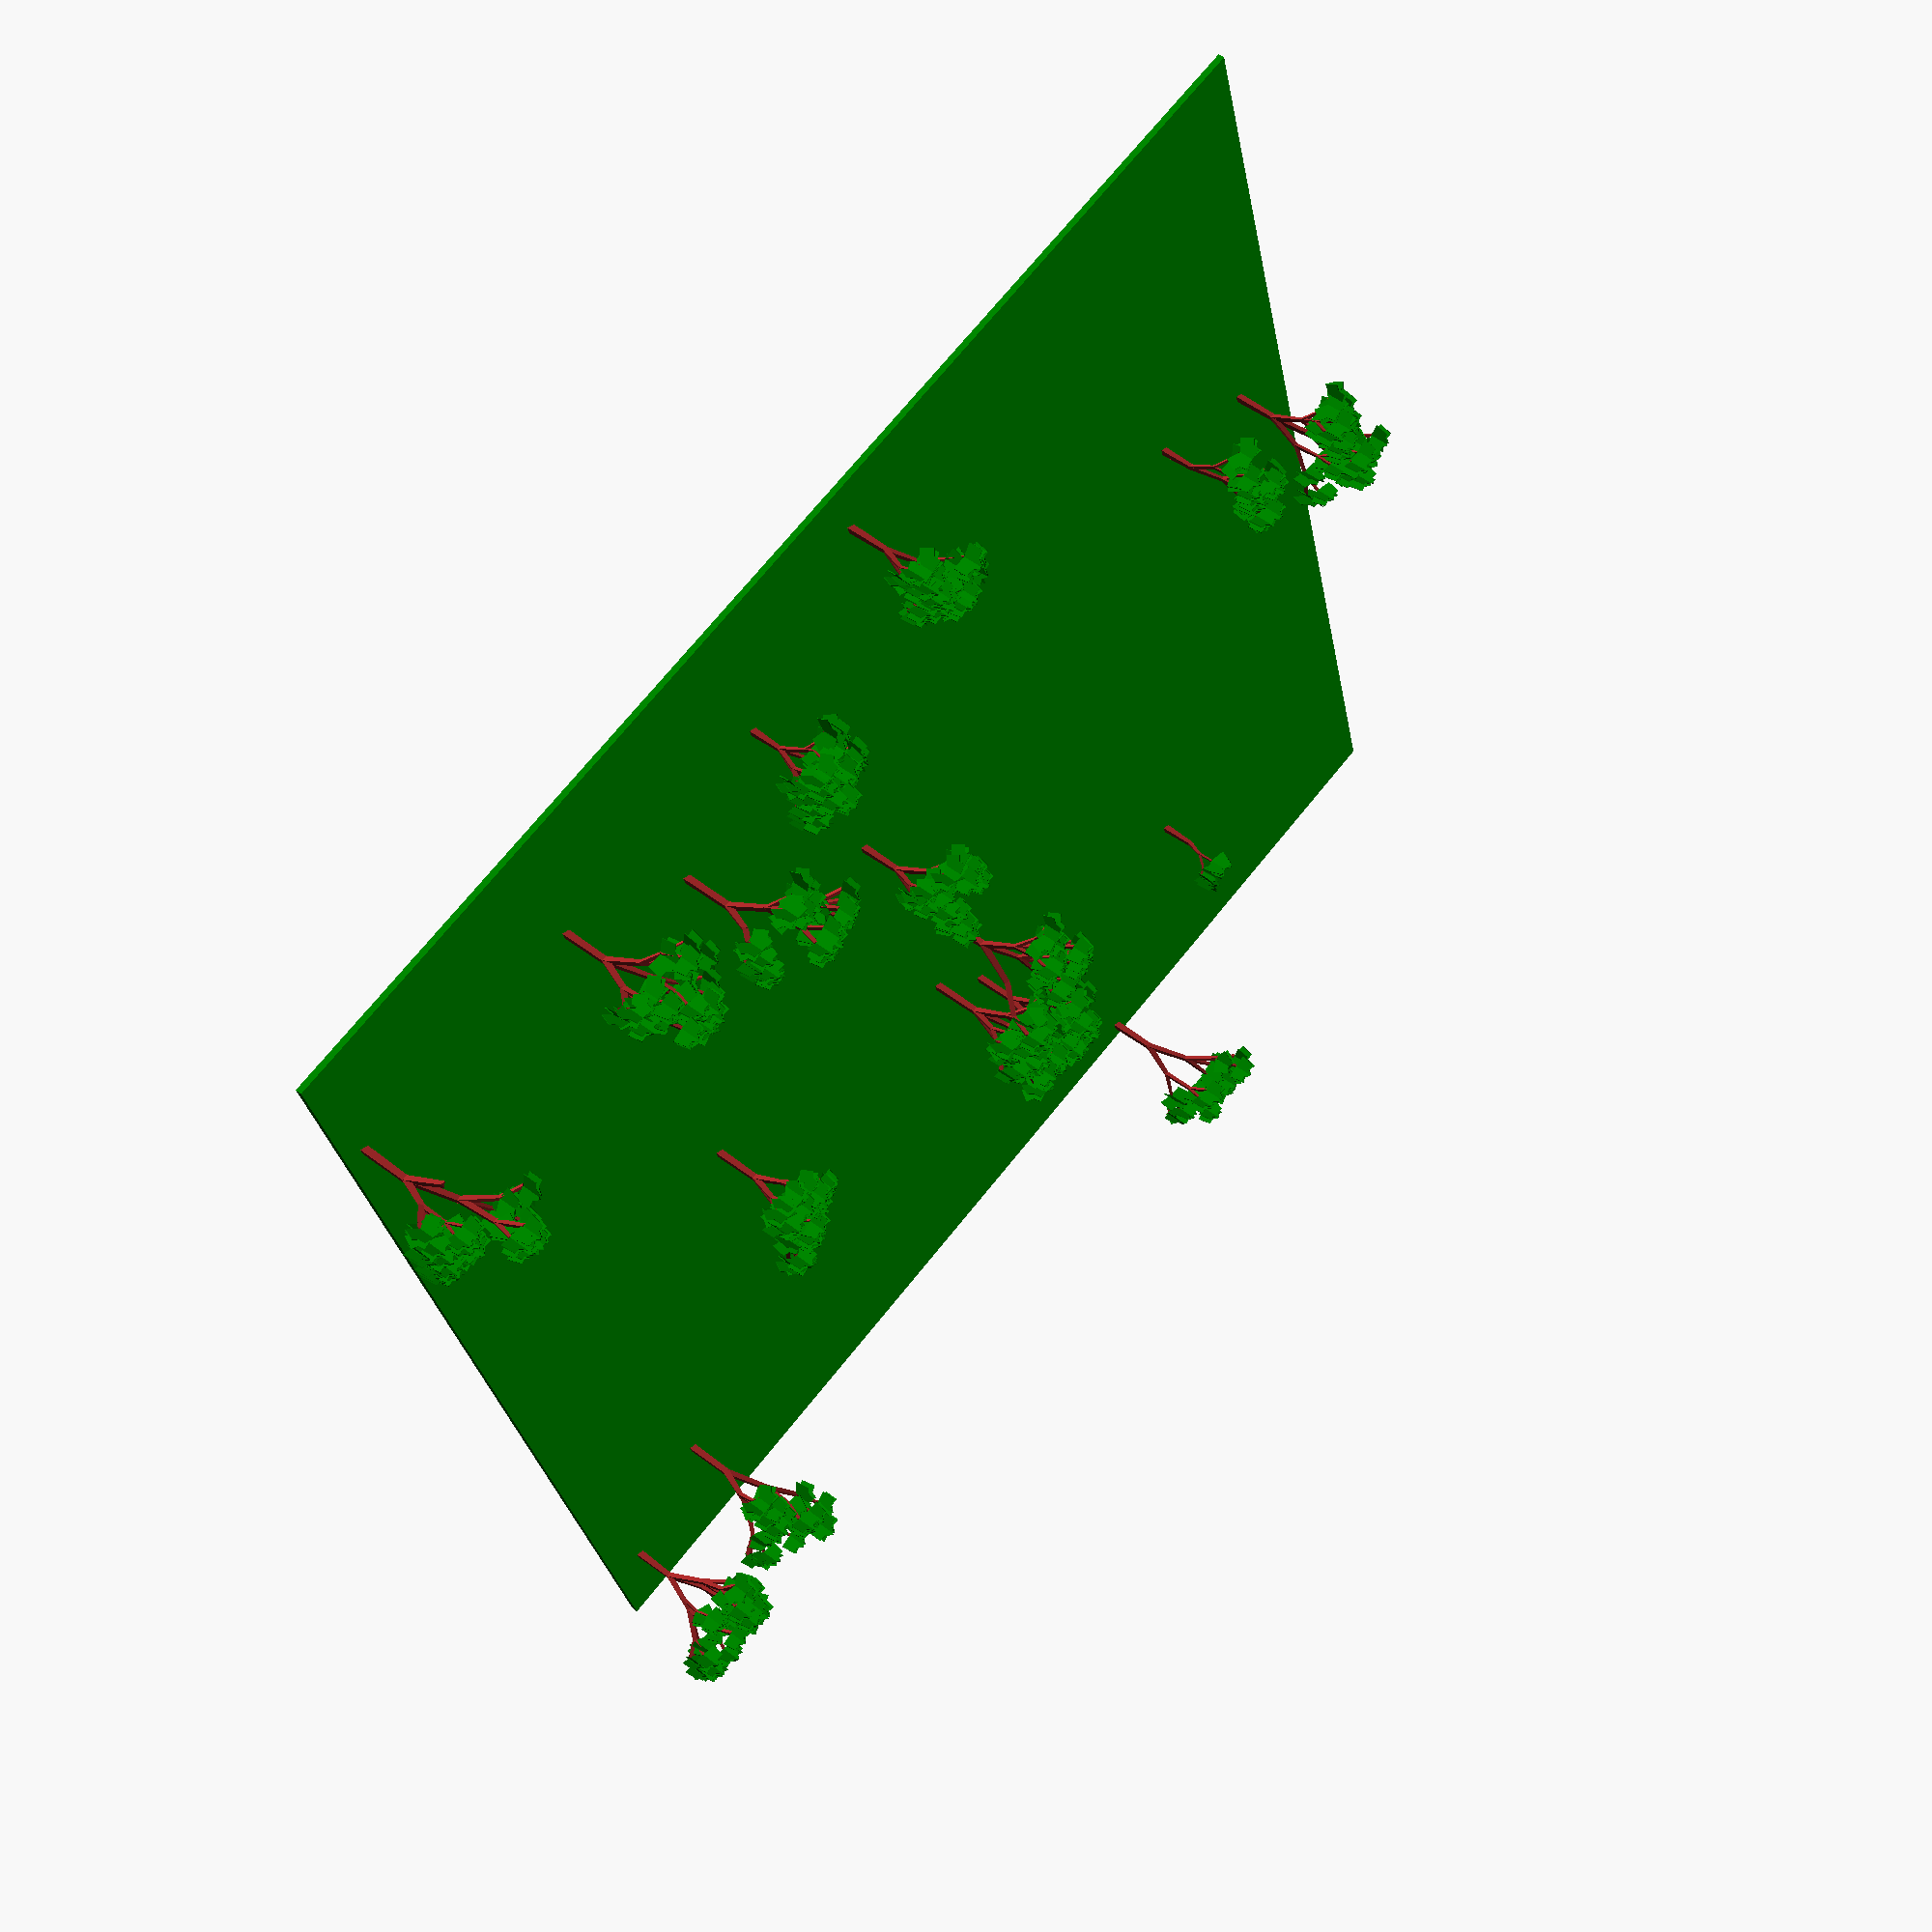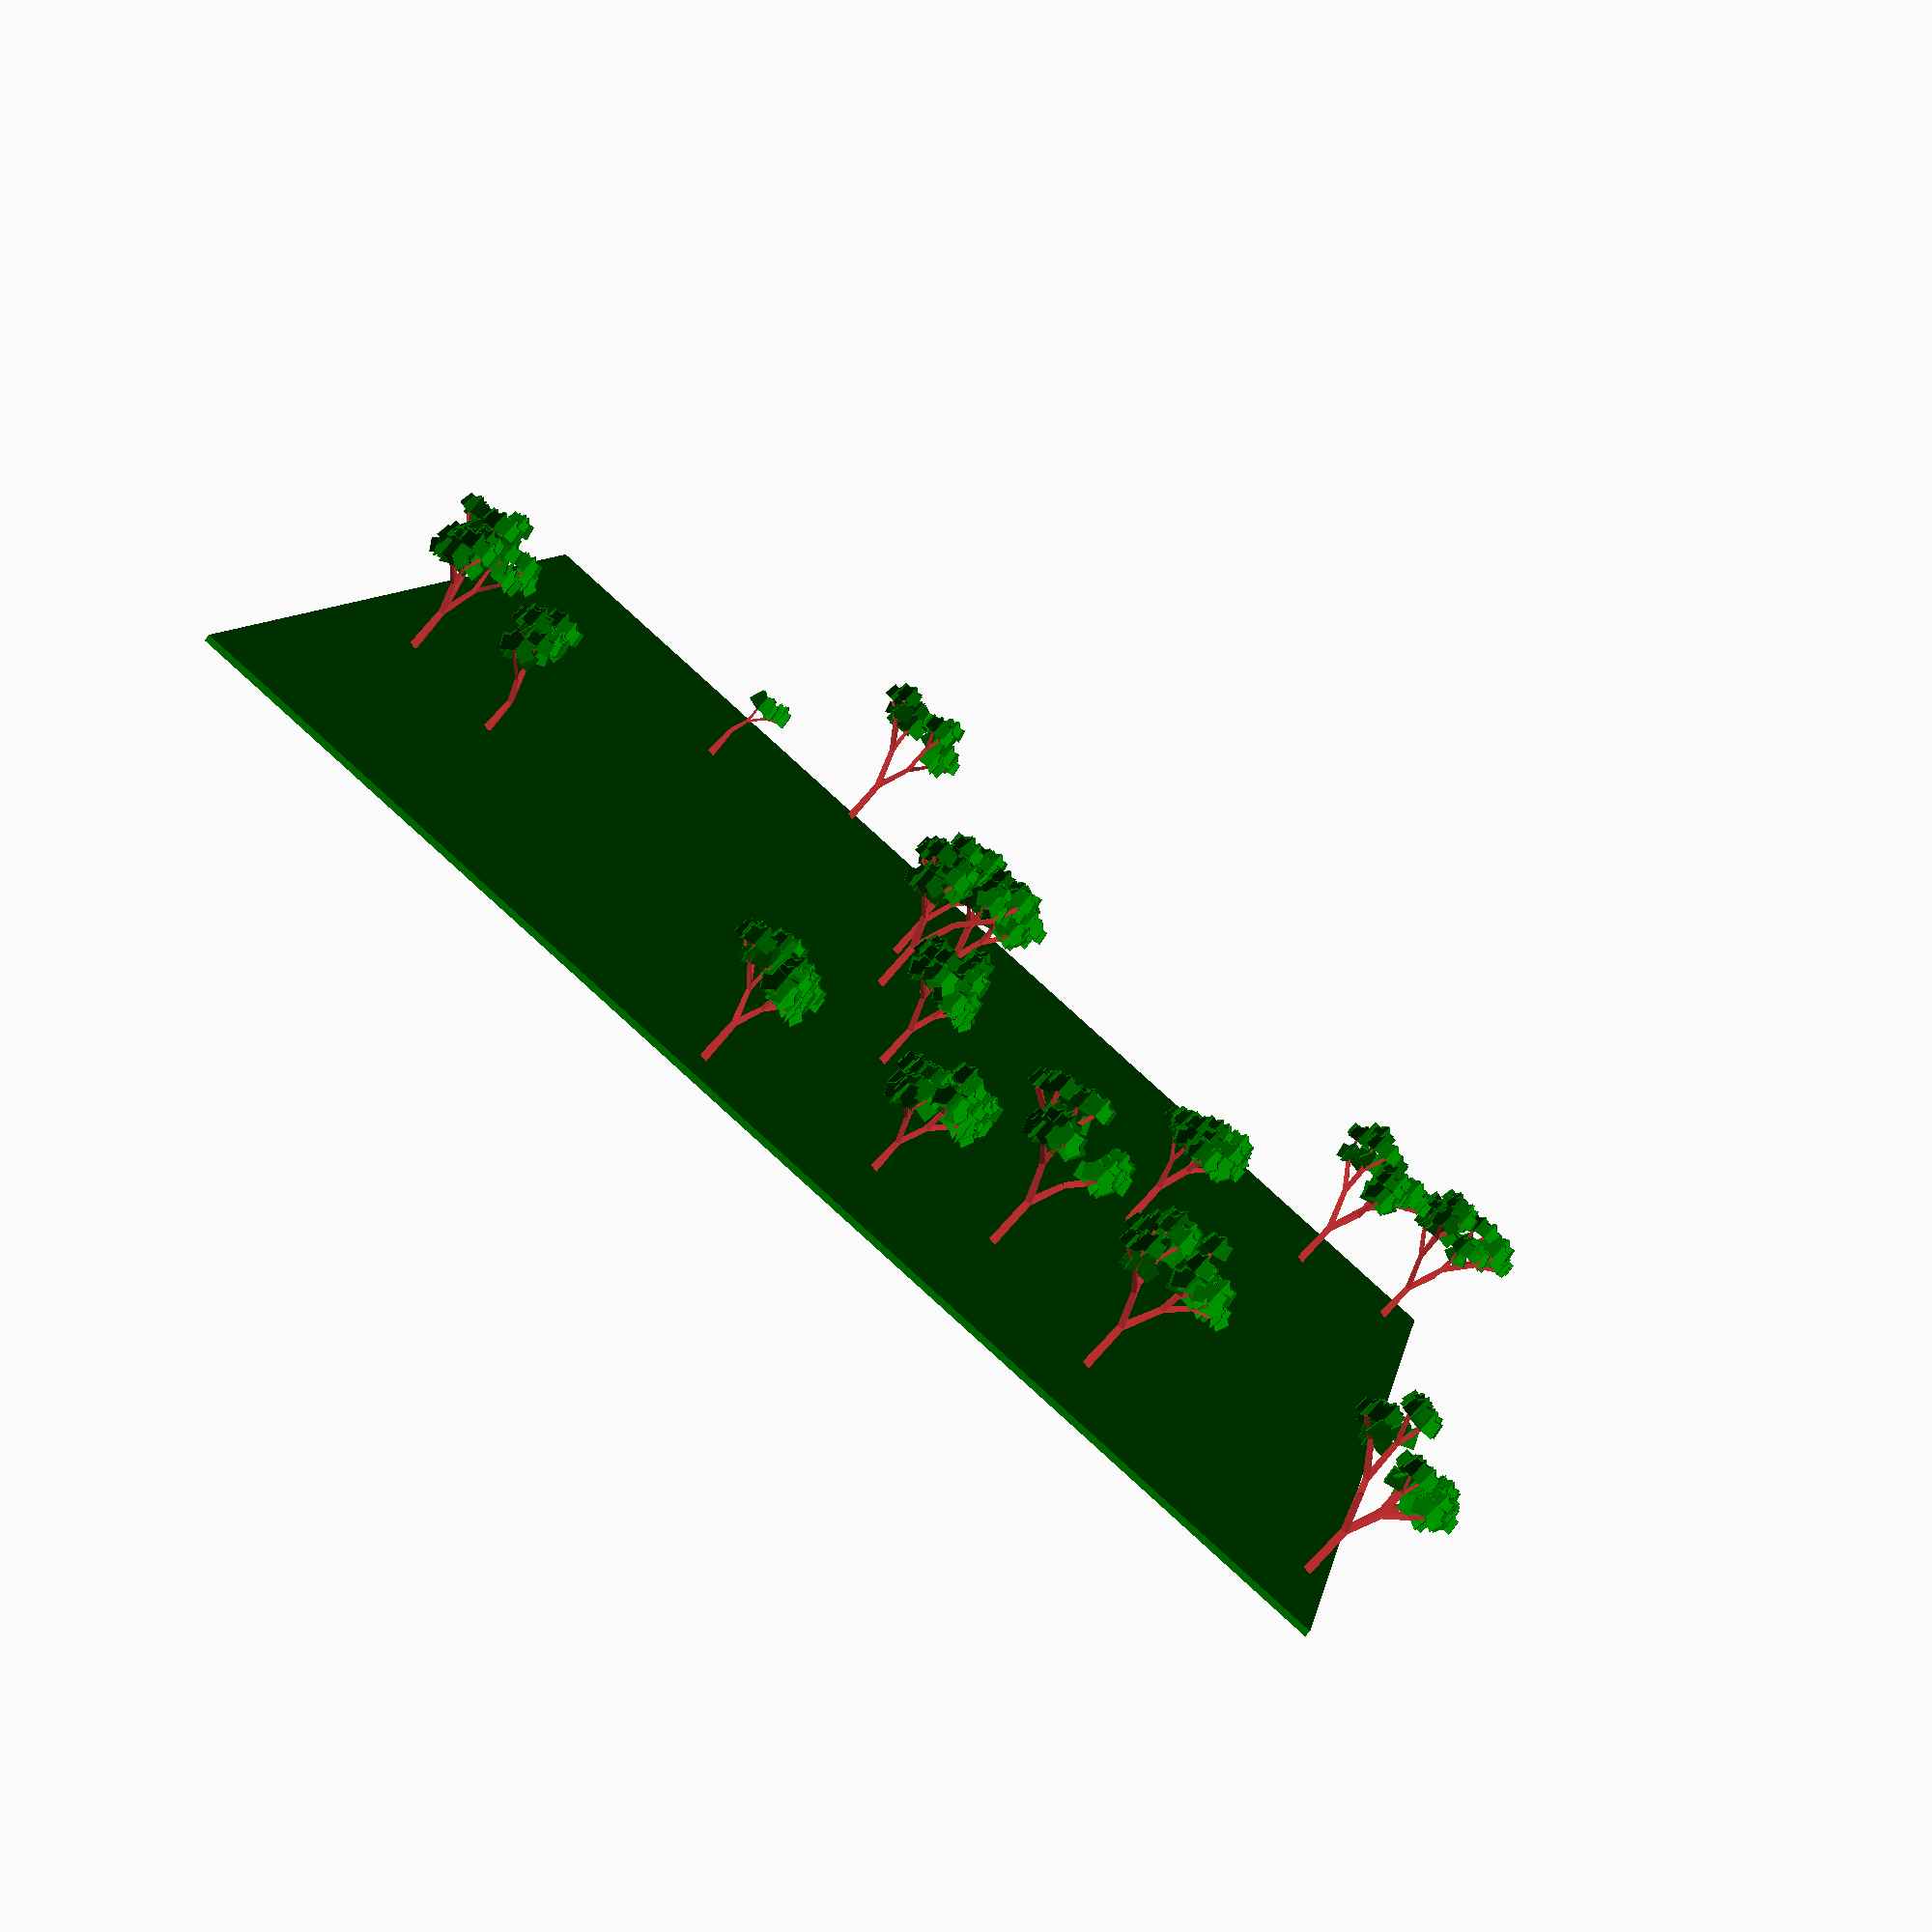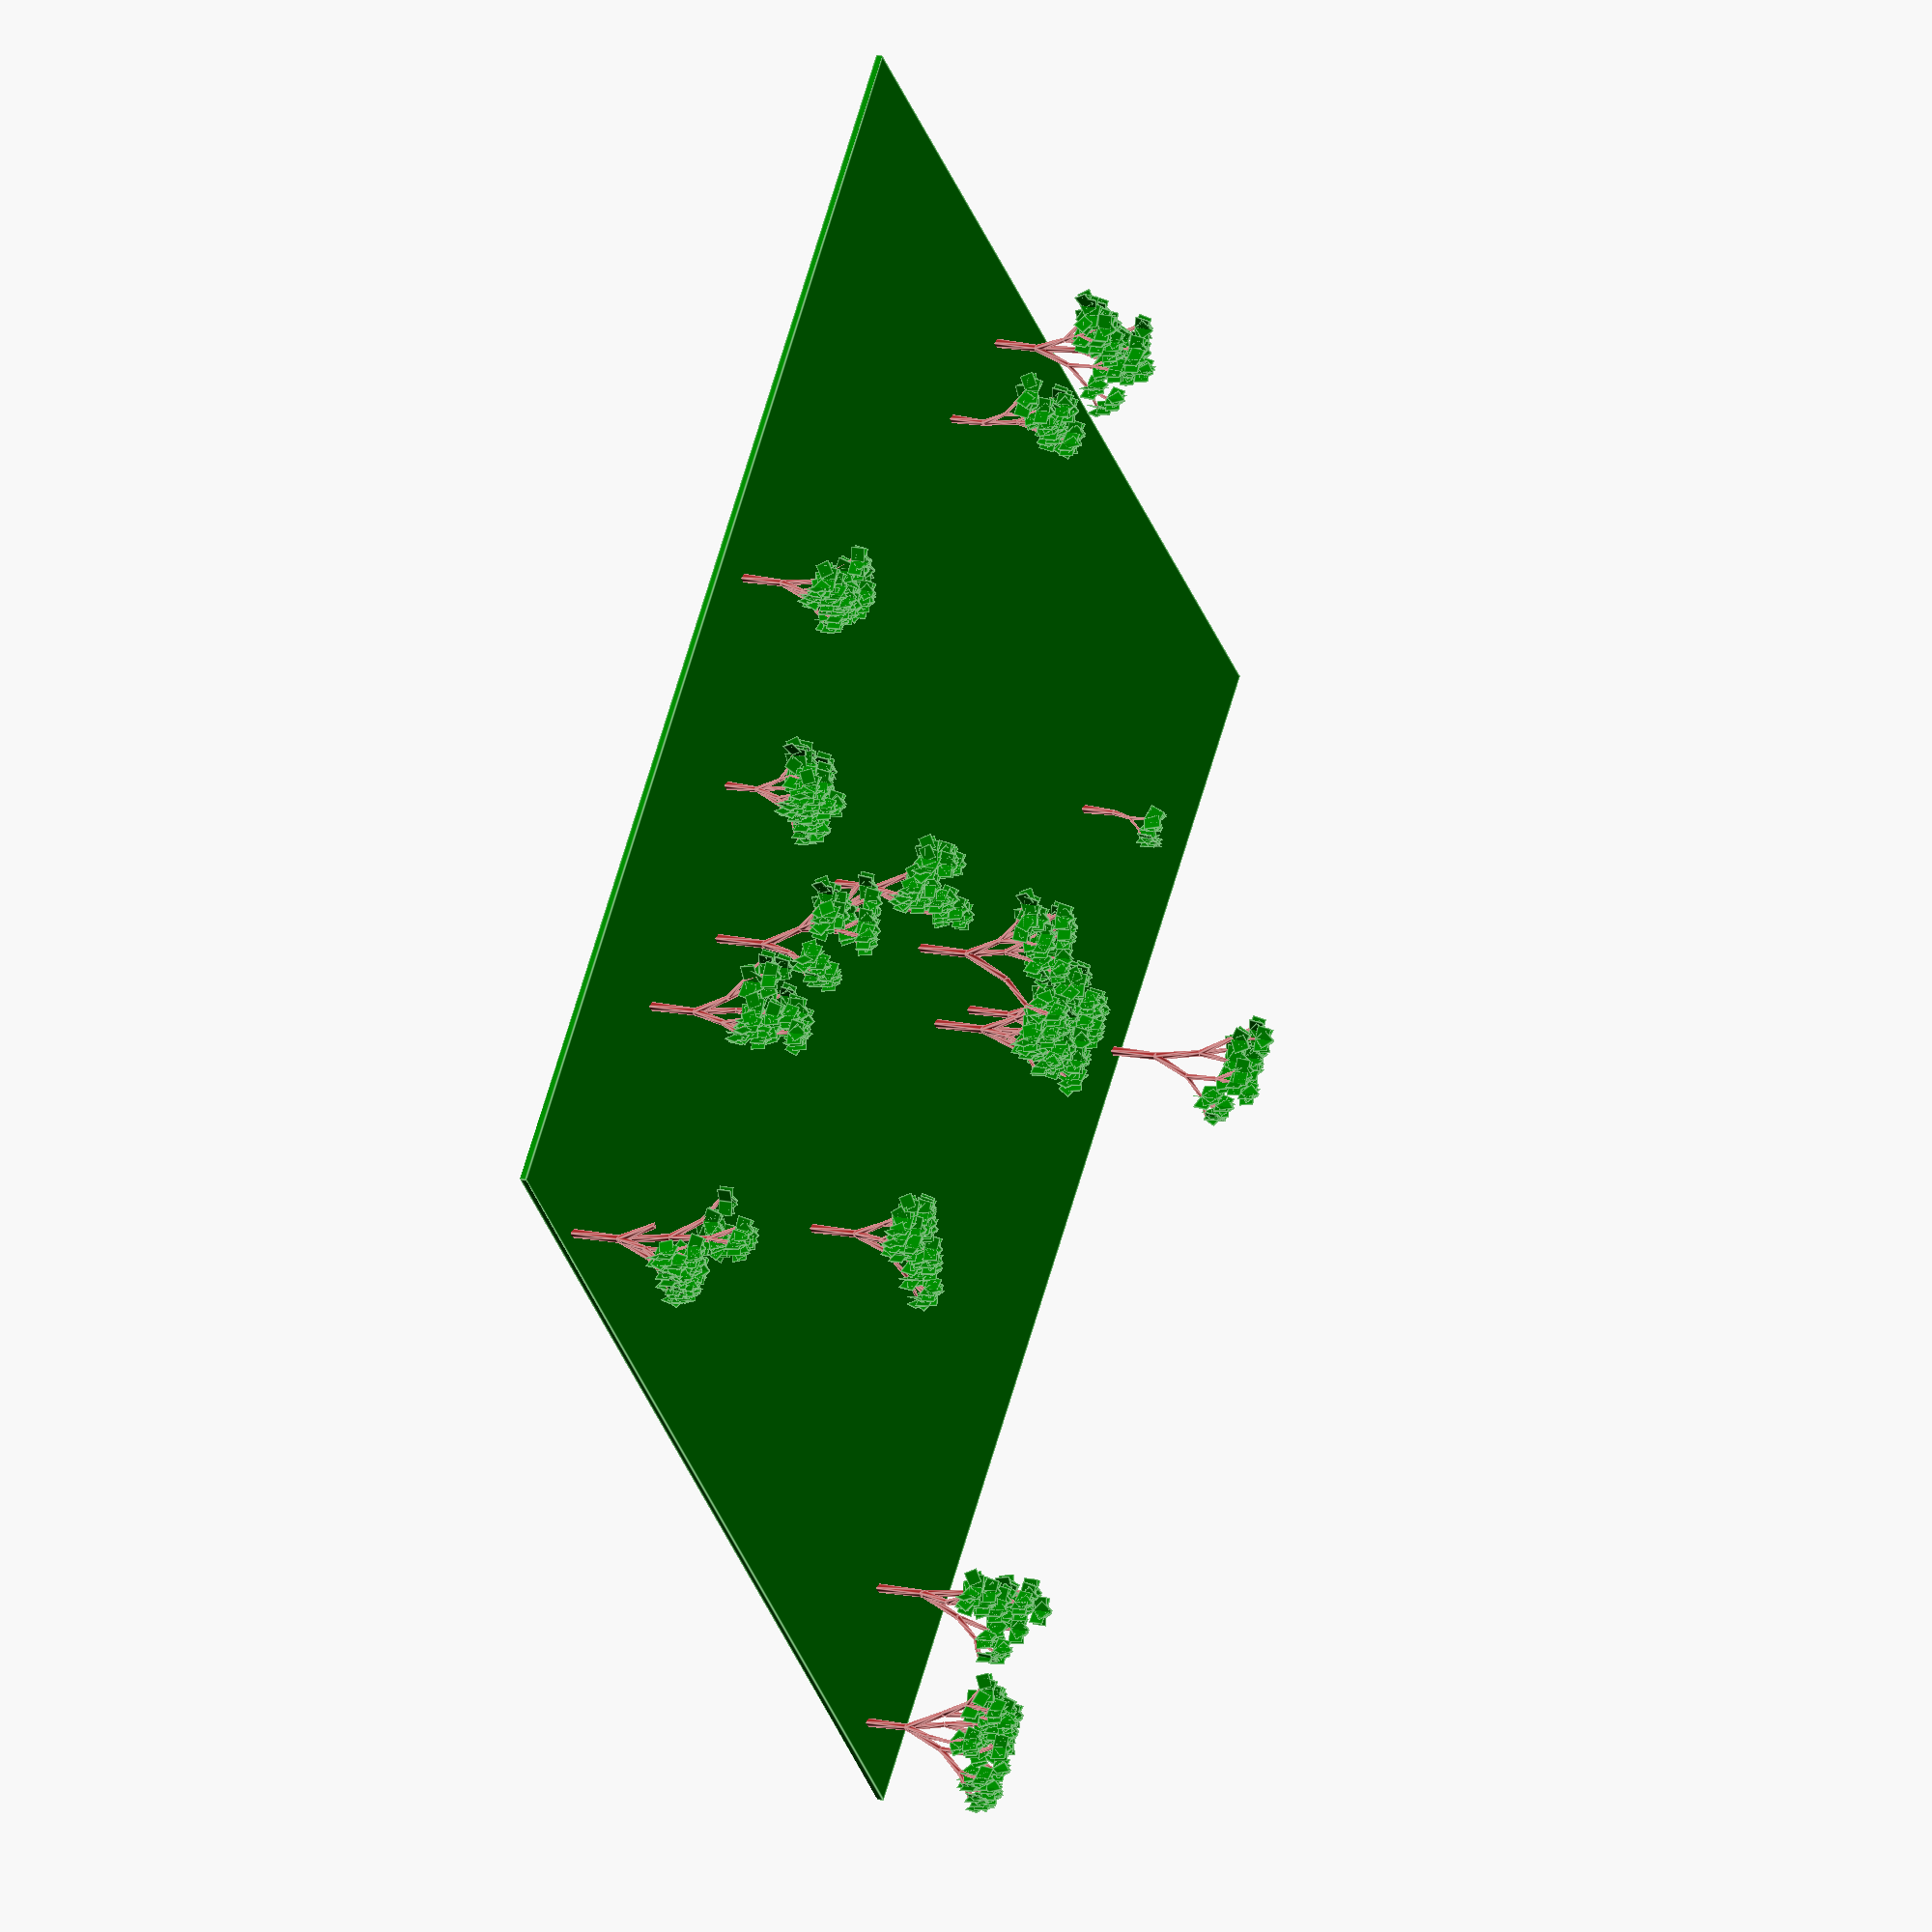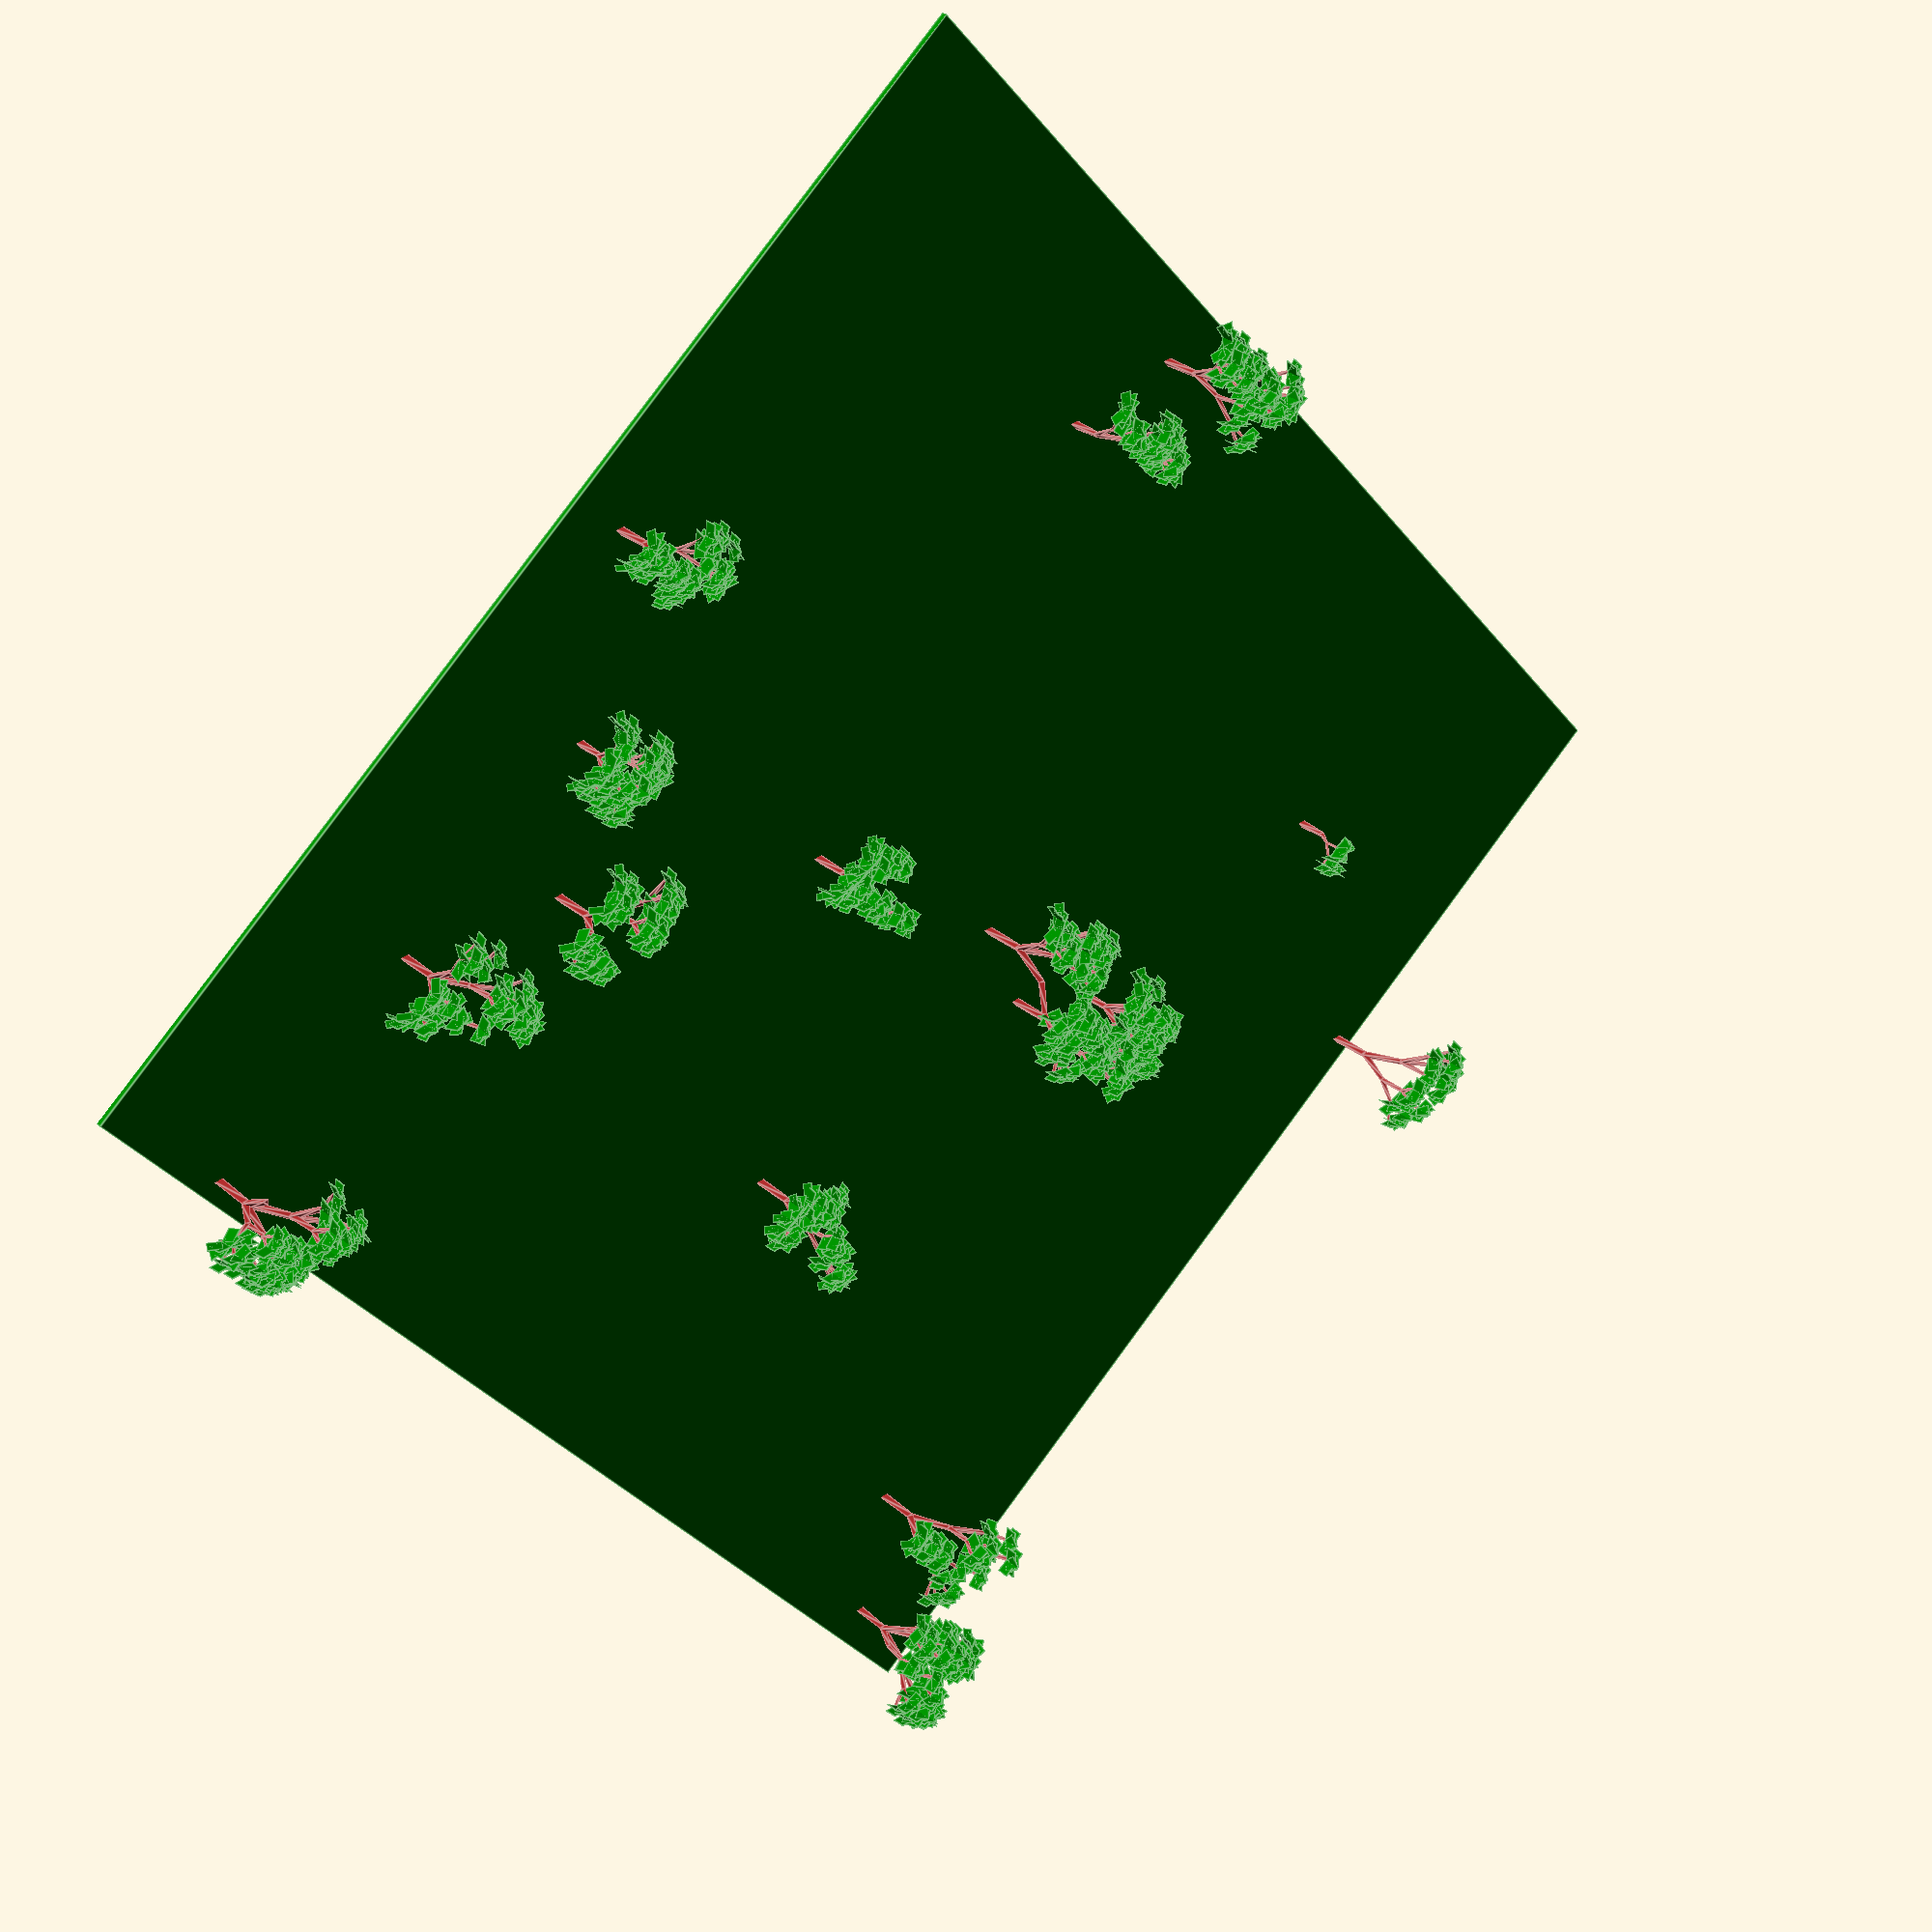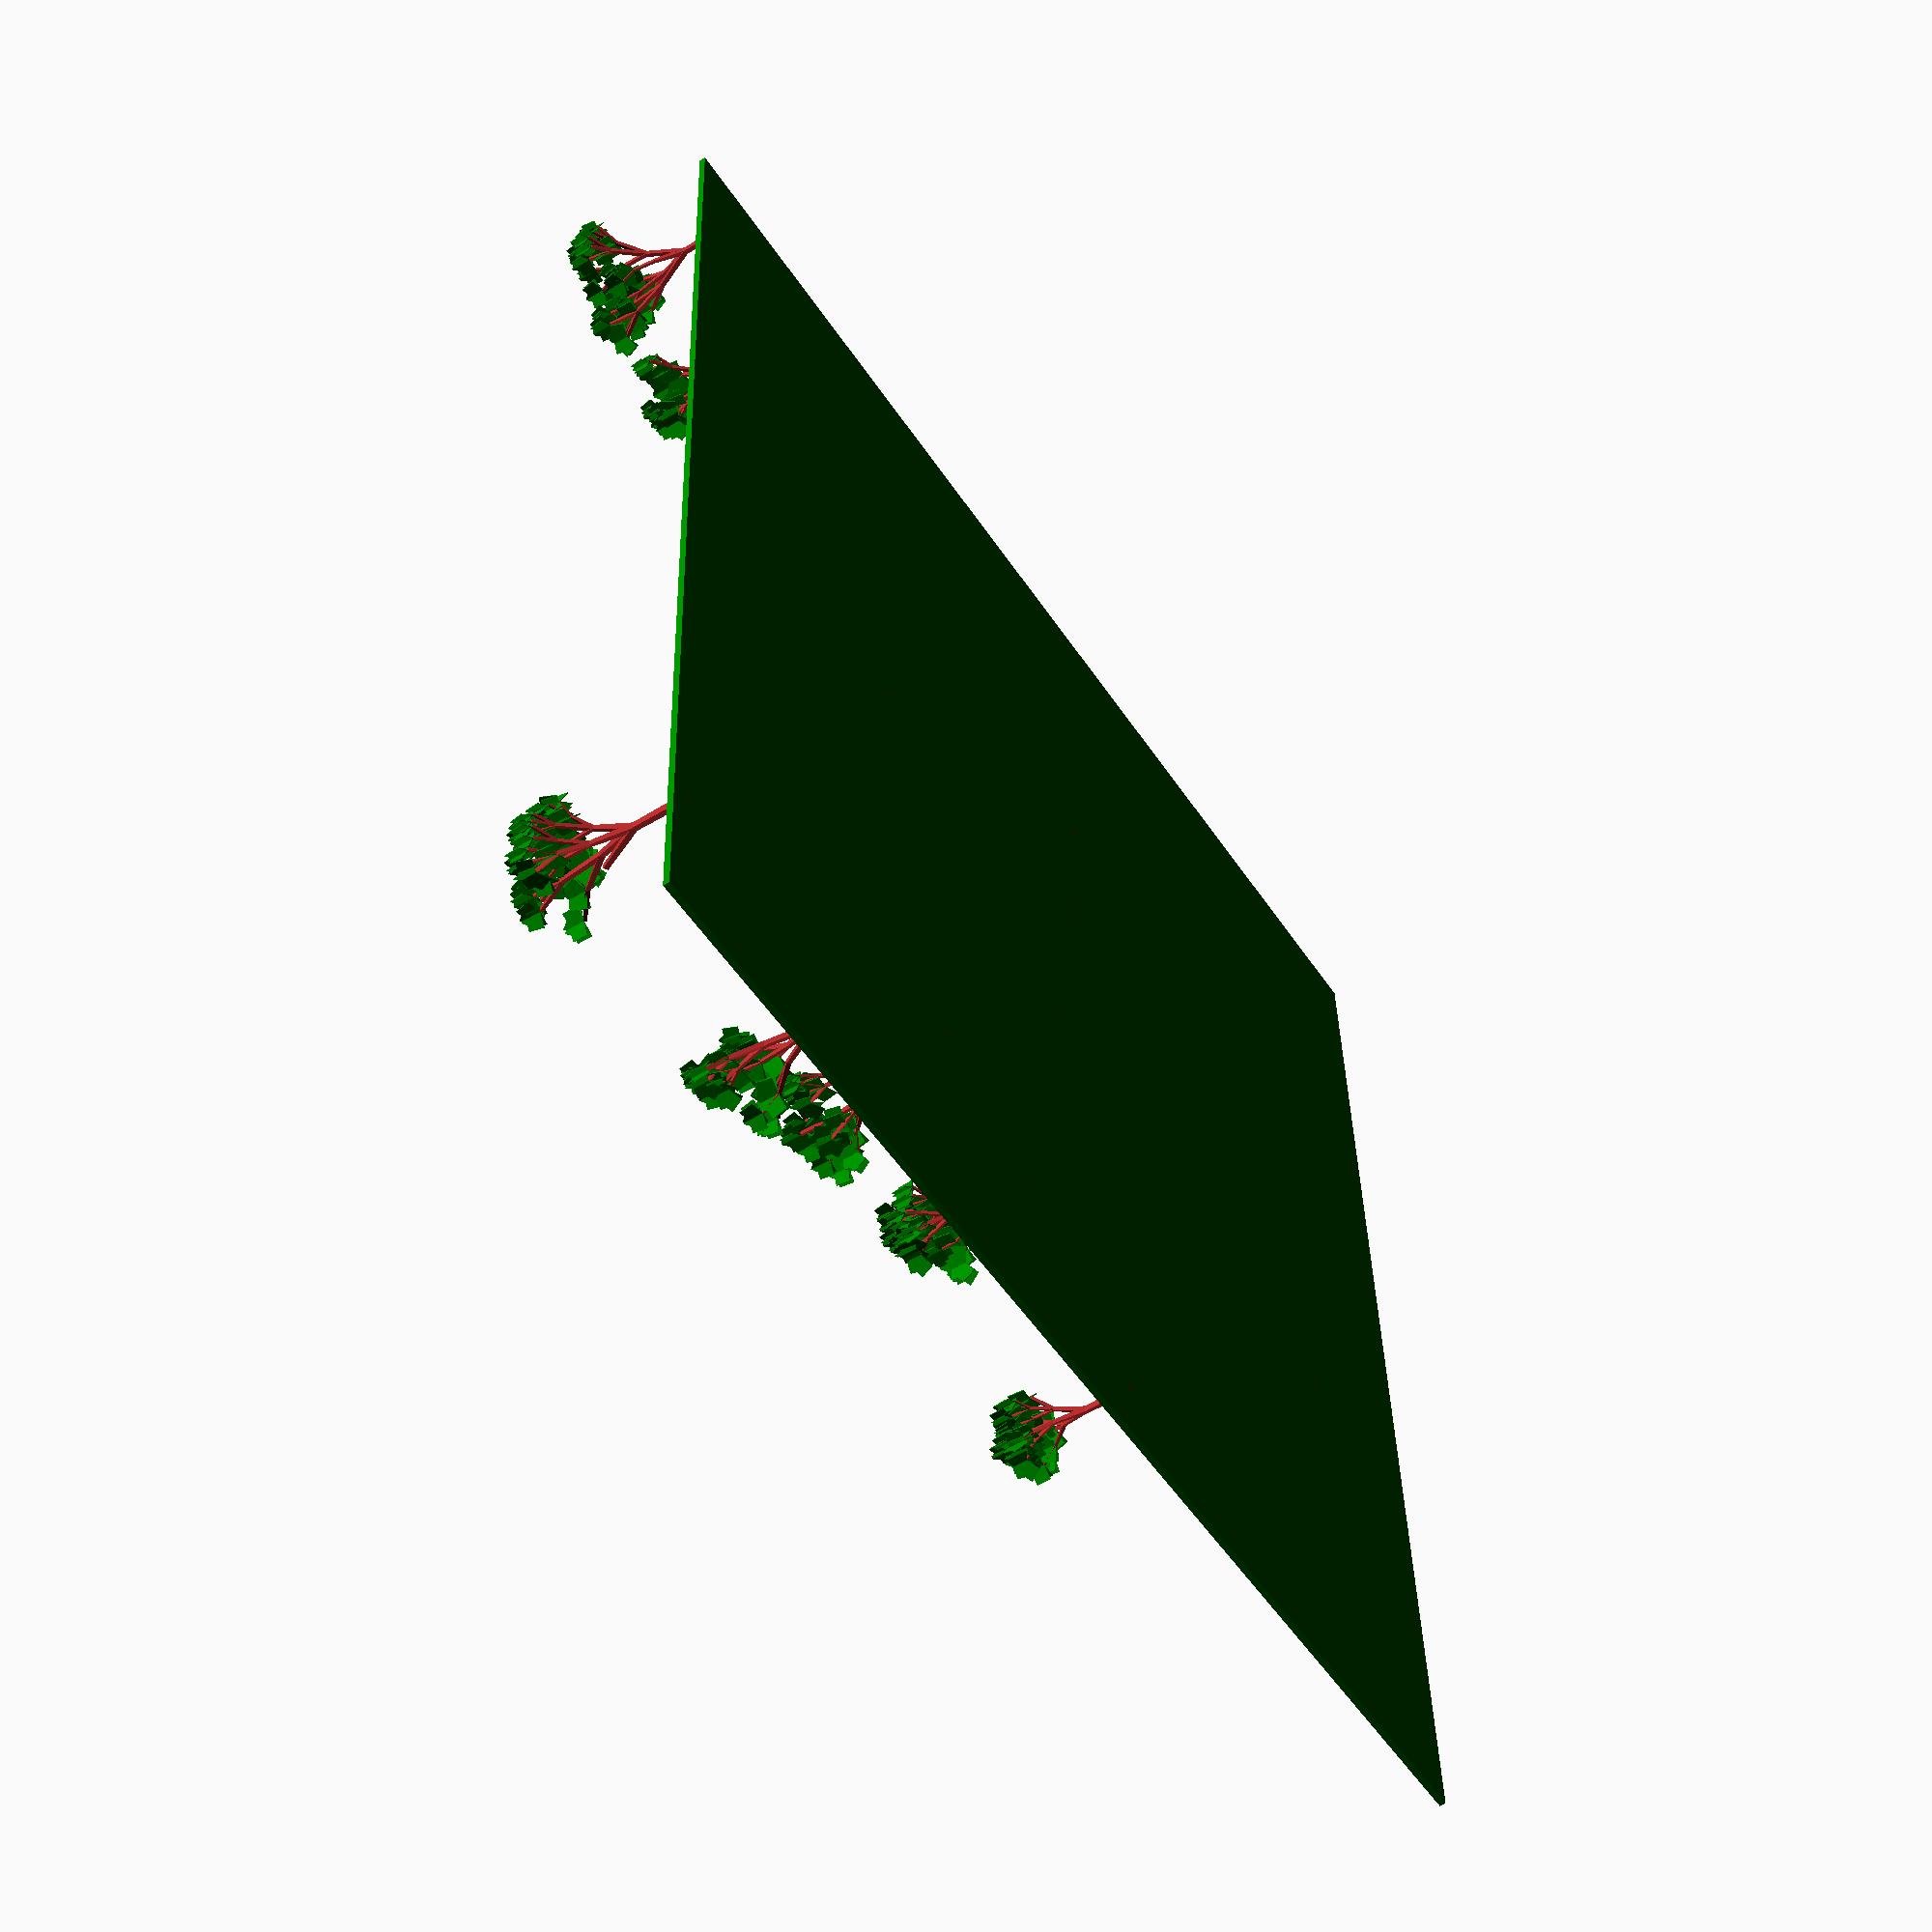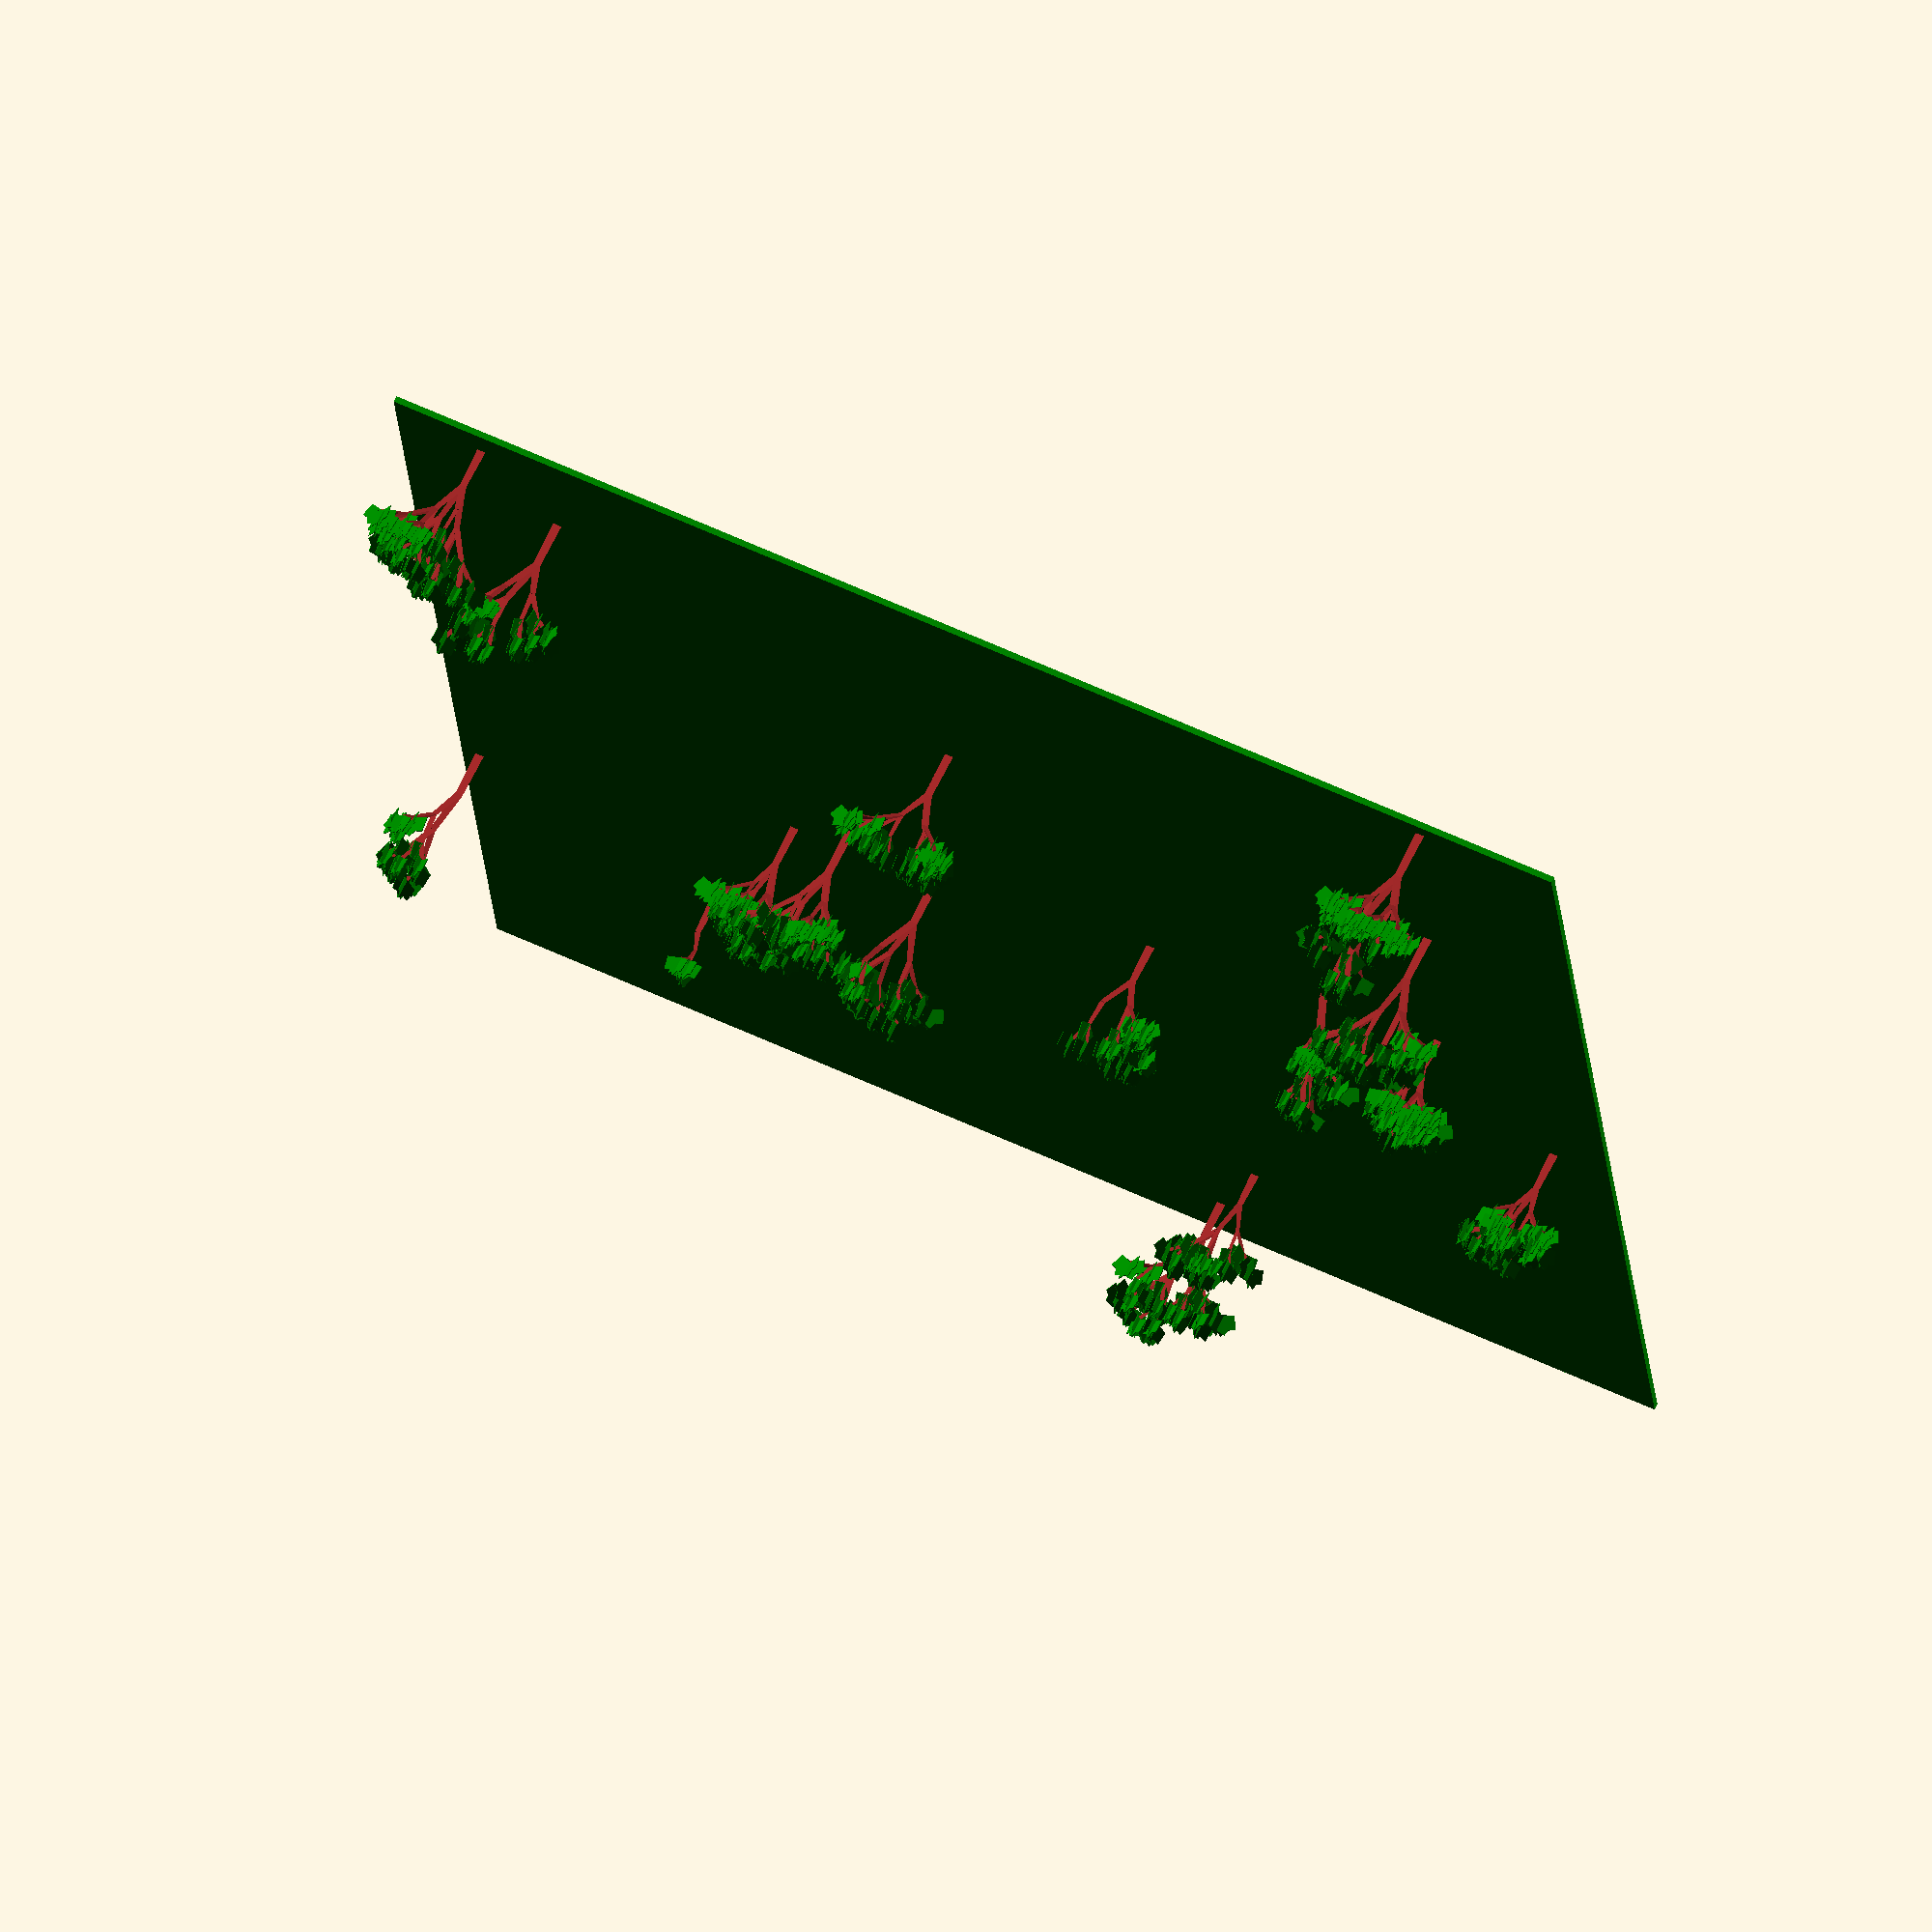
<openscad>
sizeFactor = 1.1;
gamma = 18;
chungus = 12;
k = 4;
maxLen = 10;
lowR = 0.8;
upR = 1.2;
killRatio = 1.5; // number of branches killed per surviving branch - needs to be < 3 to probabilistically allow for full tree
for (i = rands(0,200, 4, 923831)){
    for (j = rands(0,200, 4, 12983764+i)){
        randFactors = rands(lowR, upR, 5000, i*j);
        randProbs = rands(0, killRatio, 5000, i*j);
        translate([i*j%200,j,0])
        twisty(3, leaves = true, branches = true, randFactors=randFactors, randProbs=randProbs);
    }
}

color("green") cube([200,200,1]);




module twisty(levels, lastLen=maxLen, i=0, xRoot = 0, yRoot = 0, zRoot=0, alpha=0, beta=0, randi=0, leaves = true, branches = true, randFactors=false, randProbs=false){
    branchLen = (lastLen/sizeFactor) * randFactors[randi] / upR; //ensure not greater than lastLen      
    xShift =  cos(alpha) * sin(beta) * branchLen;
    yShift = sin(alpha) * branchLen;
    zShift = cos(alpha) * cos(beta) * branchLen;
    // choose alpha, beta shifts at random
    alphaShift = gamma * randFactors[randi+1];
    betaShift = gamma * randFactors[randi+2];
    randi = randi + 3;
 	childless = true;
    if (i<levels){
    // with some probability, don't do each/any of these
        if(randProbs[randi] < 1){
			twisty(levels, branchLen, i+1, xRoot+xShift, yRoot-yShift, zRoot+zShift, alpha+alphaShift, beta + betaShift, (randi*67)%4229, leaves, branches, randFactors, randProbs);
			childless = false;
		}
        if(randProbs[randi+1] < 1){
			twisty(levels, branchLen, i+1, xRoot+xShift, yRoot-yShift, zRoot+zShift, alpha+alphaShift, beta - betaShift, (randi*61)%3709, leaves, branches, randFactors, randProbs);
			childless = false;
		}
        if(randProbs[randi+2] < 1){
			twisty(levels, branchLen, i+1, xRoot+xShift, yRoot-yShift, zRoot+zShift, alpha-alphaShift, beta + betaShift, (randi*29)%3889, leaves, branches, randFactors, randProbs);
			childless = false;
		}
		if(randProbs[randi+3] < 1){
			twisty(levels, branchLen, i+1, xRoot+xShift, yRoot-yShift, zRoot+zShift, alpha-alphaShift, beta - betaShift, (randi*13)%4679, leaves, branches, randFactors, randProbs);
			childless = false;
		}
        }
    if (leaves && childless && i>1){  // draw a leaf at the end of each branch drawn below
        leaf(i+1, xRoot+xShift, yRoot-yShift, zRoot+zShift, alpha+alphaShift,  beta + betaShift);
        leaf(i+1, xRoot+xShift, yRoot-yShift, zRoot+zShift, alpha+alphaShift,  beta - betaShift);
        leaf(i+1, xRoot+xShift, yRoot-yShift, zRoot+zShift, alpha-alphaShift,  beta + betaShift);
        leaf(i+1, xRoot+xShift, yRoot-yShift, zRoot+zShift, alpha-alphaShift,  beta - betaShift);
        }
	if (branches){
		color("brown"){
        translate([xRoot, yRoot, zRoot])
        rotate([0, beta,0])
        rotate([alpha, 0,0])
        branch(lastLen, branchLen);
        }
    }
}




module leaf(levels, x=0, y=0, z=0, alphaX=0, beta=0){
    color("green"){
        size = maxLen/pow(sizeFactor, levels)/3;
        translate([x,y,z]){
        rotate([0,-45 -alphaX,beta])
        cube([size,size/20,size]);
        rotate([0,-45 + alphaX,beta])
        cube([size,size/20,size]);
        }
    }
}

module branch(lastx, nowx, fn=3){    
    cylinder(h=nowx, r1=lastx/chungus, r2=nowx/(chungus), $fn=fn);
}




</openscad>
<views>
elev=128.9 azim=165.4 roll=229.9 proj=p view=wireframe
elev=74.0 azim=192.2 roll=319.4 proj=p view=wireframe
elev=162.7 azim=134.9 roll=247.0 proj=o view=edges
elev=153.6 azim=137.6 roll=216.5 proj=p view=edges
elev=235.5 azim=2.2 roll=57.2 proj=p view=solid
elev=111.9 azim=264.9 roll=154.0 proj=o view=solid
</views>
